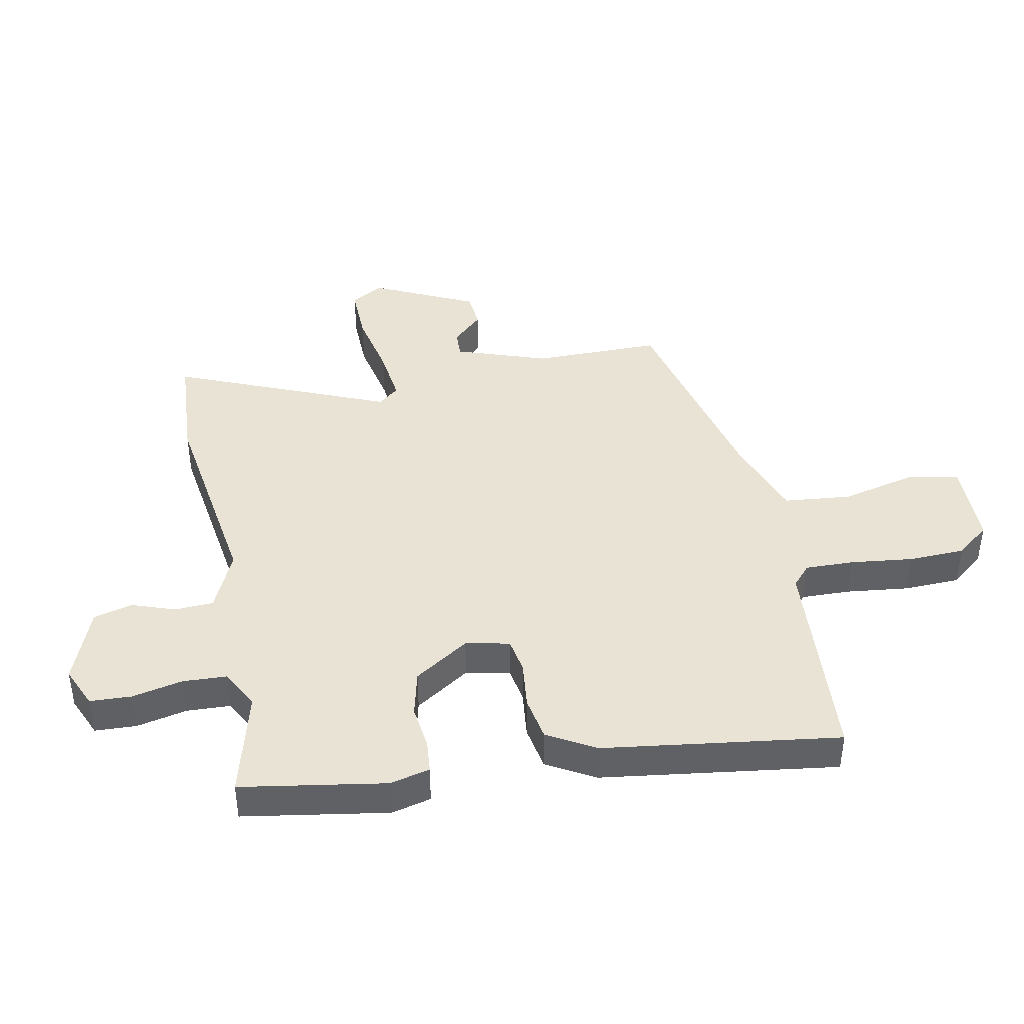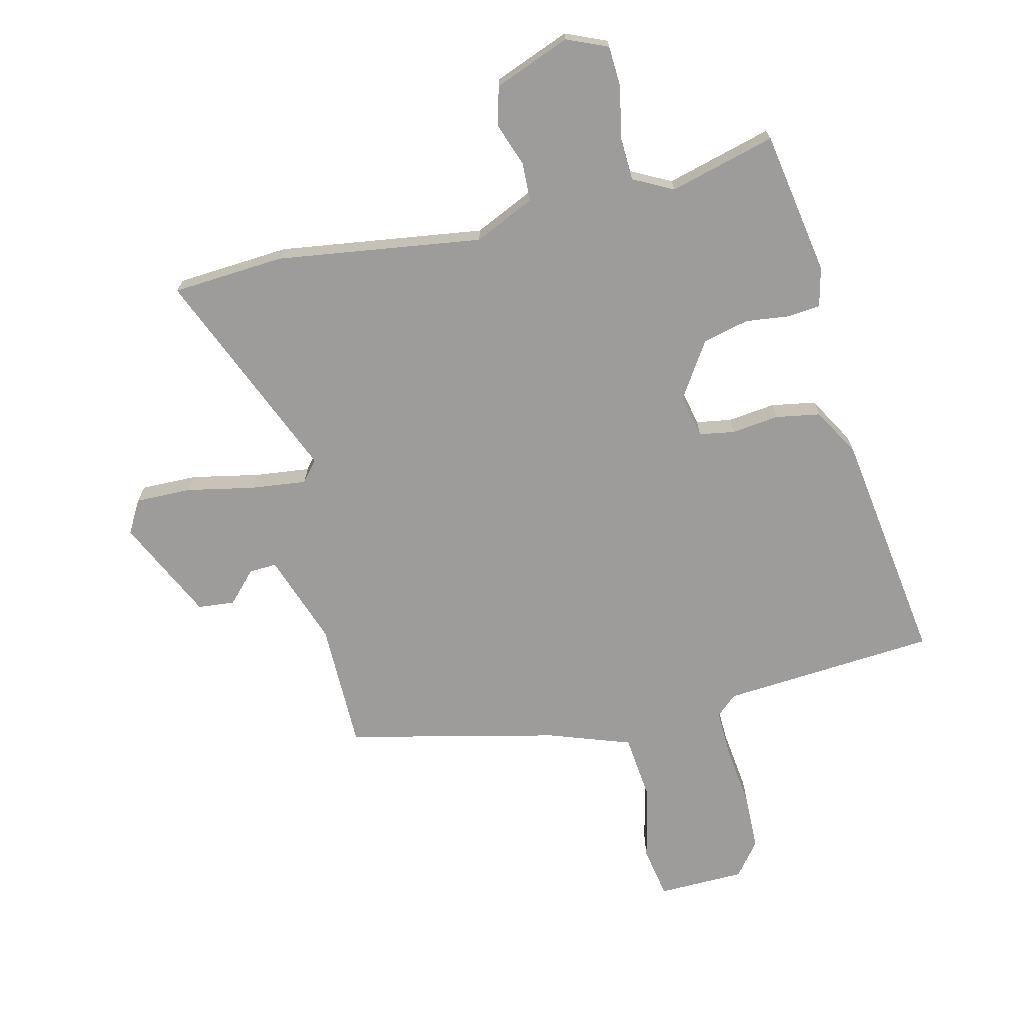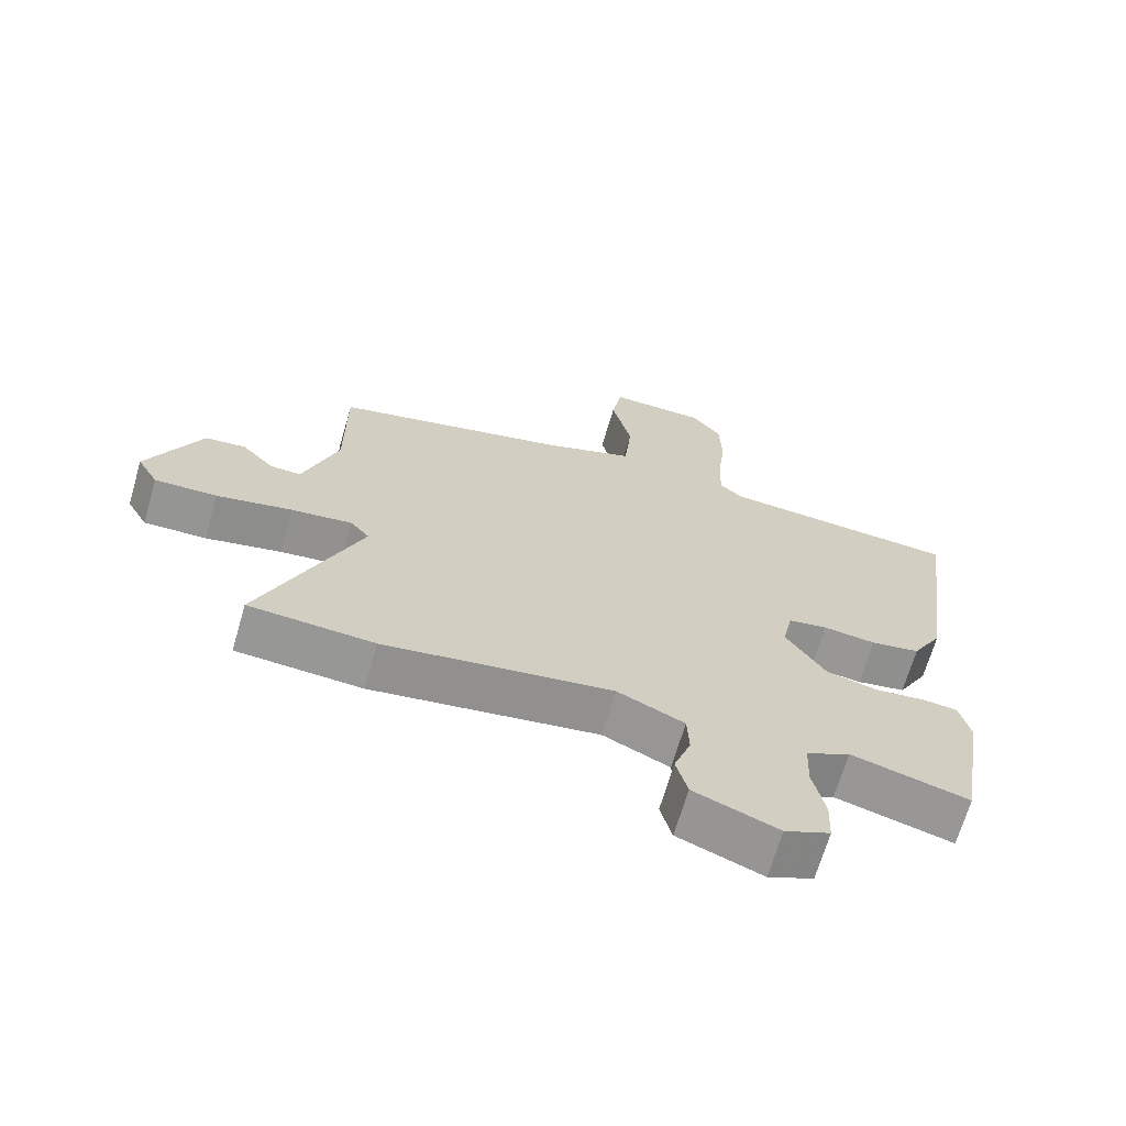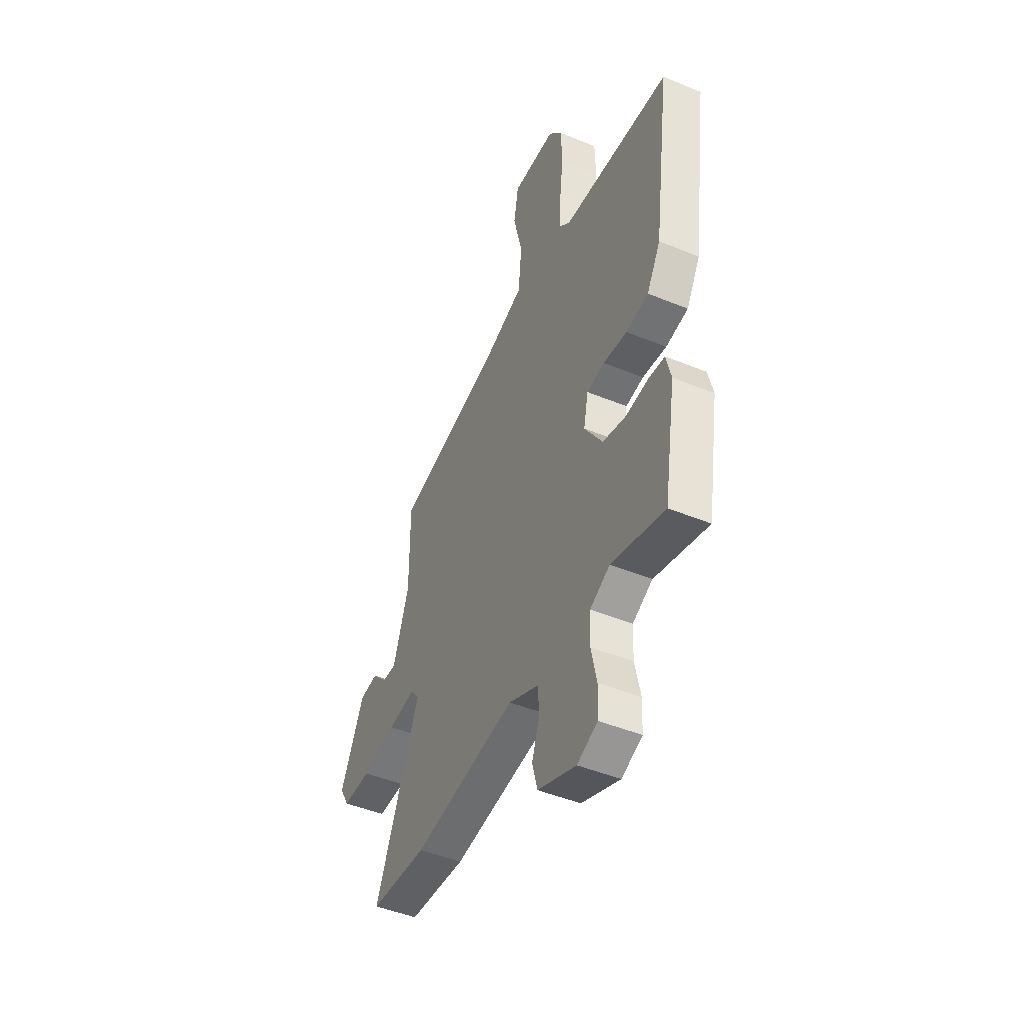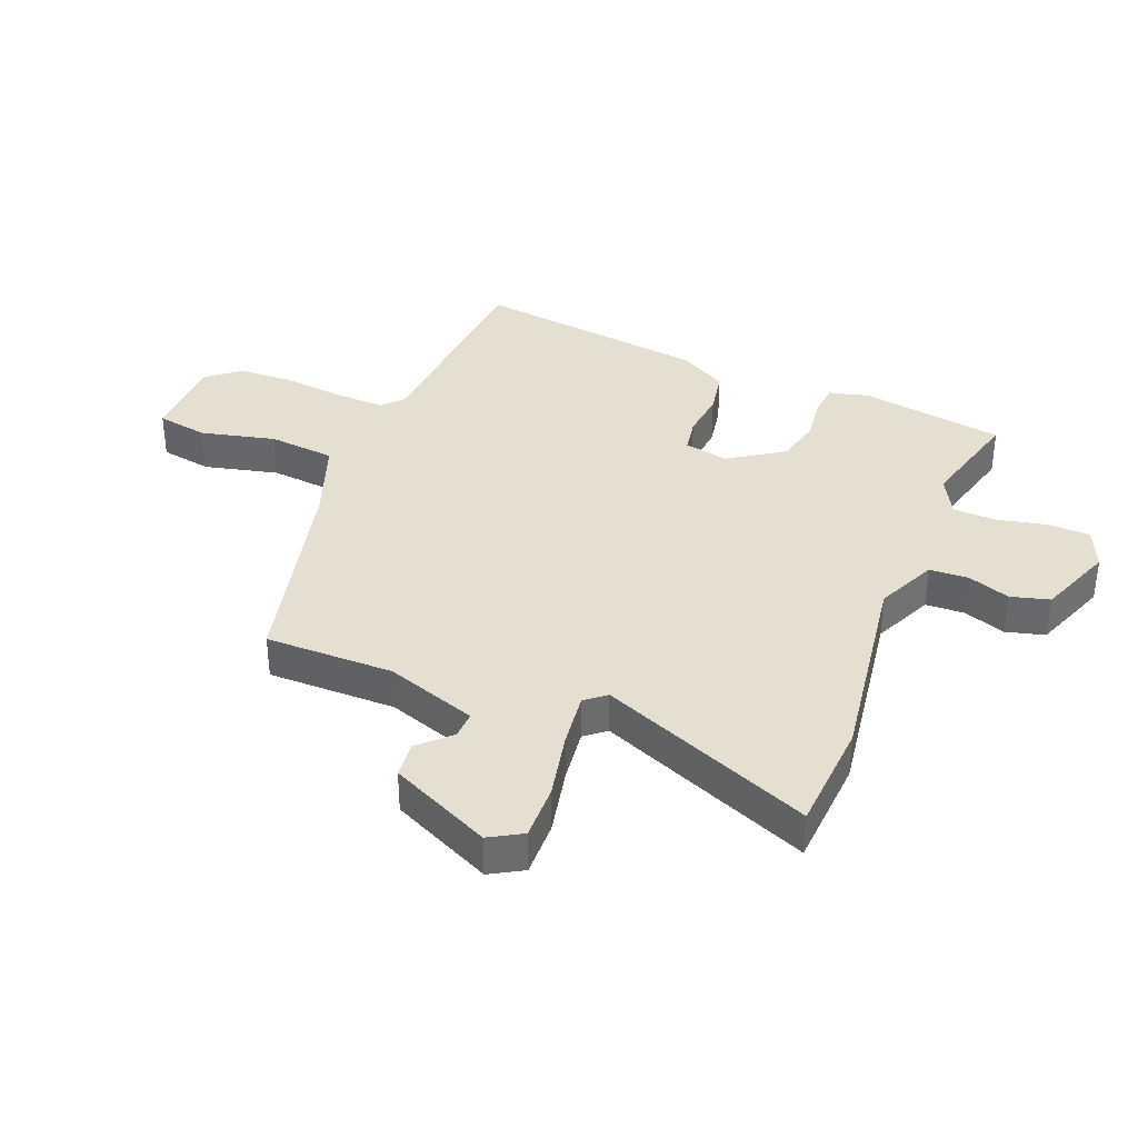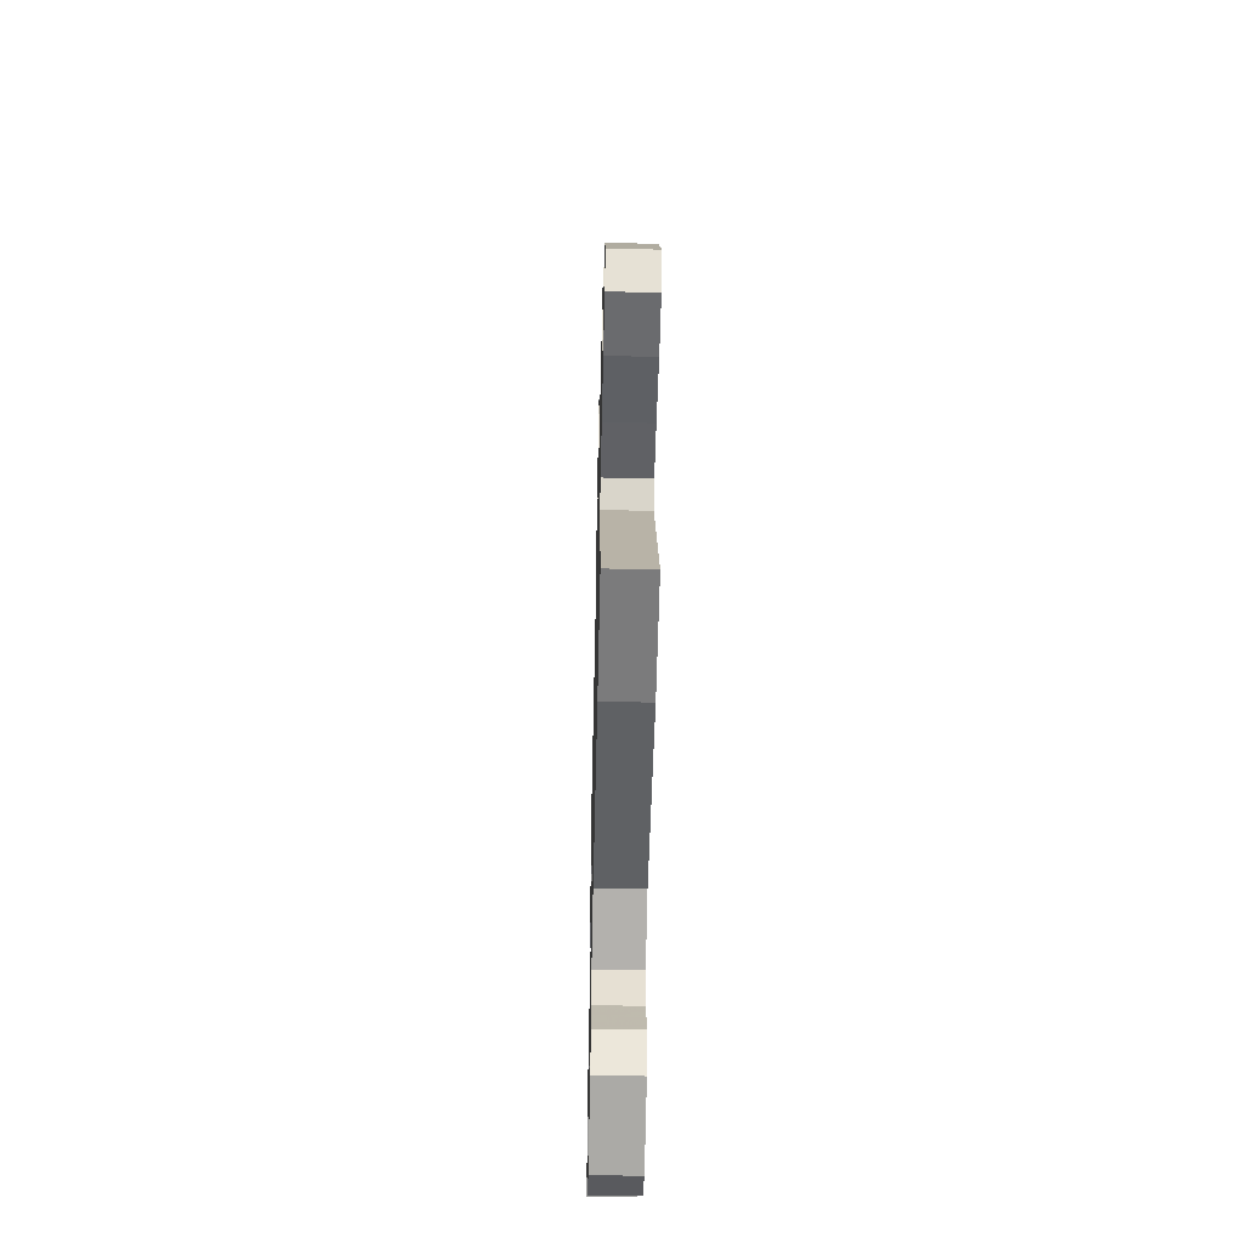
<metadata>
{"format":"obj","ext":"obj","renderer":"f3d","projection":"perspective","resolution":1024,"background":"white","views":[{"elev":42.0,"azim":-101.2,"up":"+Y"},{"elev":-70.2,"azim":-166.2,"up":"+Y"},{"elev":-67.6,"azim":163.8,"up":"+Z"},{"elev":-46.1,"azim":-115.3,"up":"+Z"},{"elev":36.8,"azim":111.7,"up":"+Y"},{"elev":-54.7,"azim":88.7,"up":"+Z"}]}
</metadata>
<code>
v 0.522 0.07 0.389
v 0.522 0.07 0.178
v 0.574 0.07 0.028
v 0.619 0.07 0.03
v 0.667 0.07 0.08
v 0.727 0.07 0.074
v 0.806 0.07 -0.092
v 0.775 0.07 -0.146
v 0.683 0.07 -0.144
v 0.572 0.07 -0.121
v 0.481 0.07 -0.11
v 0.453 0.07 -0.144
v 0.599 0.07 -0.494
v 0.414 0.07 -0.506
v 0.077 0.07 -0.457
v -0.022 0.07 -0.502
v -0.025 0.07 -0.566
v 0 0.07 -0.636
v -0.017 0.07 -0.7
v -0.142 0.07 -0.748
v -0.209 0.07 -0.719
v -0.212 0.07 -0.651
v -0.194 0.07 -0.568
v -0.197 0.07 -0.496
v -0.262 0.07 -0.462
v -0.436 0.07 -0.508
v -0.475 0.07 -0.271
v -0.459 0.07 -0.206
v -0.406 0.07 -0.201
v -0.333 0.07 -0.21
v -0.257 0.07 -0.192
v -0.198 0.07 -0.102
v -0.213 0.07 -0.03
v -0.271 0.07 -0.02
v -0.349 0.07 -0.029
v -0.422 0.07 -0.016
v -0.467 0.07 0.063
v -0.52 0.07 0.449
v -0.167 0.07 0.474
v -0.133 0.07 0.504
v -0.135 0.07 0.584
v -0.147 0.07 0.686
v -0.144 0.07 0.779
v -0.1 0.07 0.834
v 0.043 0.07 0.836
v 0.058 0.07 0.751
v 0.029 0.07 0.629
v 0.04 0.07 0.519
v 0.175 0.07 0.471
v 0.522 0 0.389
v 0.522 0 0.178
v 0.574 0 0.028
v 0.619 0 0.03
v 0.667 0 0.08
v 0.727 0 0.074
v 0.806 0 -0.092
v 0.775 0 -0.146
v 0.683 0 -0.144
v 0.572 0 -0.121
v 0.481 0 -0.11
v 0.453 0 -0.144
v 0.599 0 -0.494
v 0.414 0 -0.506
v 0.077 0 -0.457
v -0.022 0 -0.502
v -0.025 0 -0.566
v 0 0 -0.636
v -0.017 0 -0.7
v -0.142 0 -0.748
v -0.209 0 -0.719
v -0.212 0 -0.651
v -0.194 0 -0.568
v -0.197 0 -0.496
v -0.262 0 -0.462
v -0.436 0 -0.508
v -0.475 0 -0.271
v -0.459 0 -0.206
v -0.406 0 -0.201
v -0.333 0 -0.21
v -0.257 0 -0.192
v -0.198 0 -0.102
v -0.213 0 -0.03
v -0.271 0 -0.02
v -0.349 0 -0.029
v -0.422 0 -0.016
v -0.467 0 0.063
v -0.52 0 0.449
v -0.167 0 0.474
v -0.133 0 0.504
v -0.135 0 0.584
v -0.147 0 0.686
v -0.144 0 0.779
v -0.1 0 0.834
v 0.043 0 0.836
v 0.058 0 0.751
v 0.029 0 0.629
v 0.04 0 0.519
v 0.175 0 0.471
f 45 46 47
f 44 45 47
f 43 44 47
f 42 43 47
f 41 42 47
f 40 41 47 48
f 39 40 48 49
f 49 1 2
f 39 49 2
f 38 39 2
f 37 38 2
f 36 37 2
f 35 36 2
f 34 35 2
f 28 29 30
f 27 28 30
f 26 27 30
f 25 26 30
f 24 25 30 31
f 21 22 23
f 20 21 23
f 19 20 23
f 18 19 23
f 17 18 23
f 16 17 23 24
f 24 31 32
f 16 24 32
f 15 16 32
f 15 32 33
f 14 15 33
f 13 14 33
f 12 13 33
f 8 9 10
f 7 8 10
f 6 7 10
f 5 6 10
f 4 5 10
f 3 4 10 11
f 12 33 34
f 11 12 34
f 3 11 34
f 2 3 34
f 96 95 94
f 96 94 93
f 96 93 92
f 96 92 91
f 96 91 90
f 97 96 90 89
f 98 97 89 88
f 51 50 98
f 51 98 88
f 51 88 87
f 51 87 86
f 51 86 85
f 51 85 84
f 51 84 83
f 79 78 77
f 79 77 76
f 79 76 75
f 79 75 74
f 80 79 74 73
f 72 71 70
f 72 70 69
f 72 69 68
f 72 68 67
f 72 67 66
f 73 72 66 65
f 81 80 73
f 81 73 65
f 81 65 64
f 82 81 64
f 82 64 63
f 82 63 62
f 82 62 61
f 59 58 57
f 59 57 56
f 59 56 55
f 59 55 54
f 59 54 53
f 60 59 53 52
f 83 82 61
f 83 61 60
f 83 60 52
f 83 52 51
f 1 50 51 2
f 2 51 52 3
f 3 52 53 4
f 4 53 54 5
f 5 54 55 6
f 6 55 56 7
f 7 56 57 8
f 8 57 58 9
f 9 58 59 10
f 10 59 60 11
f 11 60 61 12
f 12 61 62 13
f 13 62 63 14
f 14 63 64 15
f 15 64 65 16
f 16 65 66 17
f 17 66 67 18
f 18 67 68 19
f 19 68 69 20
f 20 69 70 21
f 21 70 71 22
f 22 71 72 23
f 23 72 73 24
f 24 73 74 25
f 25 74 75 26
f 26 75 76 27
f 27 76 77 28
f 28 77 78 29
f 29 78 79 30
f 30 79 80 31
f 31 80 81 32
f 32 81 82 33
f 33 82 83 34
f 34 83 84 35
f 35 84 85 36
f 36 85 86 37
f 37 86 87 38
f 38 87 88 39
f 39 88 89 40
f 40 89 90 41
f 41 90 91 42
f 42 91 92 43
f 43 92 93 44
f 44 93 94 45
f 45 94 95 46
f 46 95 96 47
f 47 96 97 48
f 48 97 98 49
f 49 98 50 1

</code>
